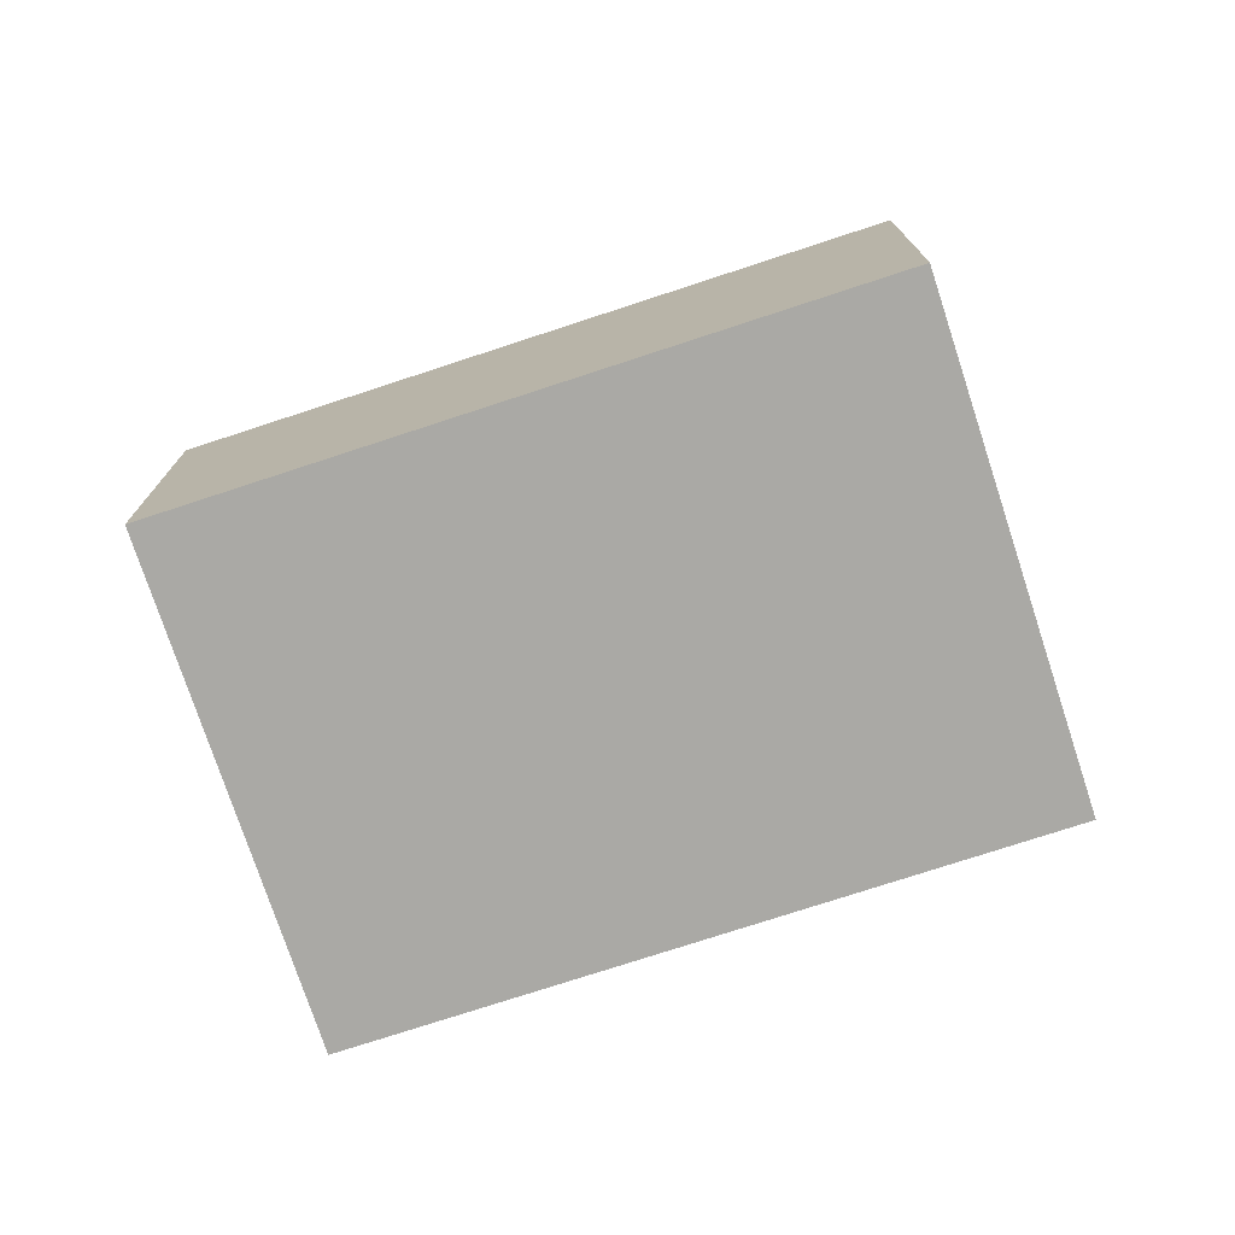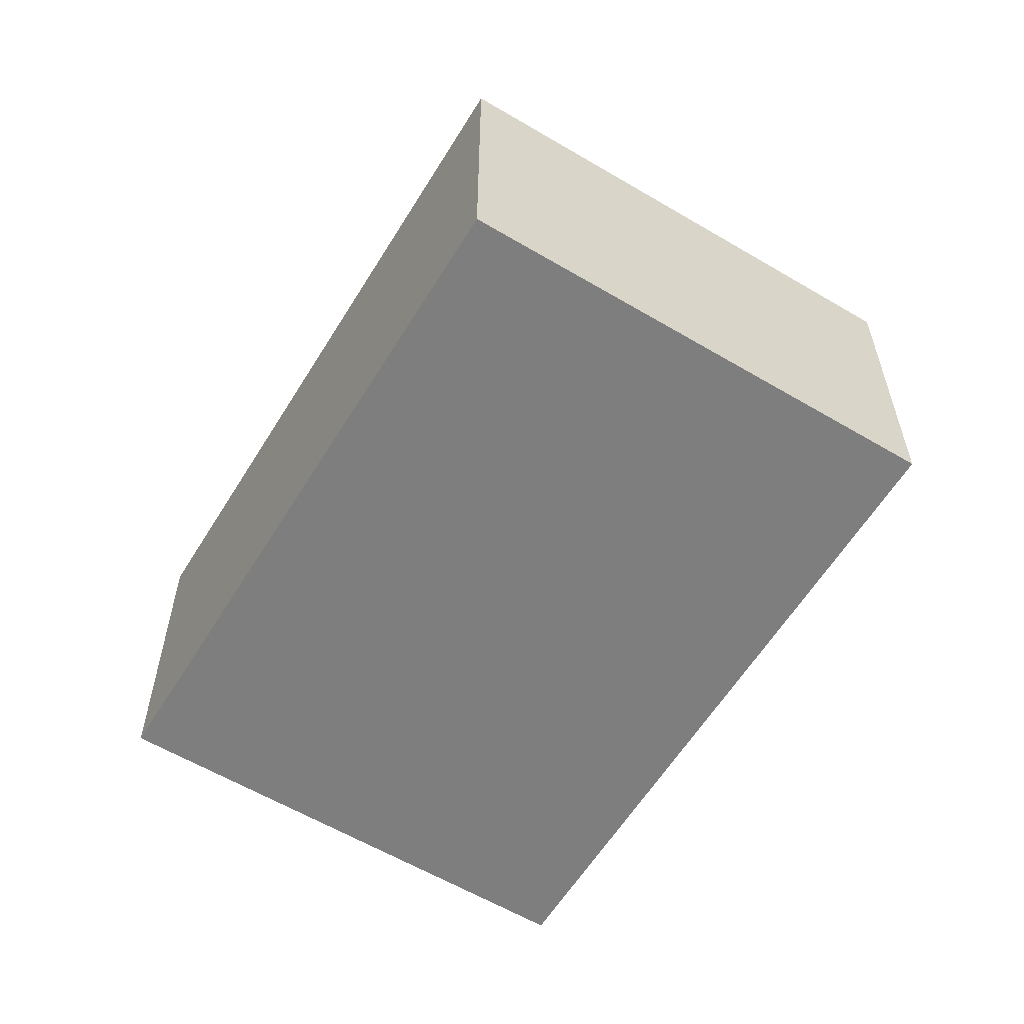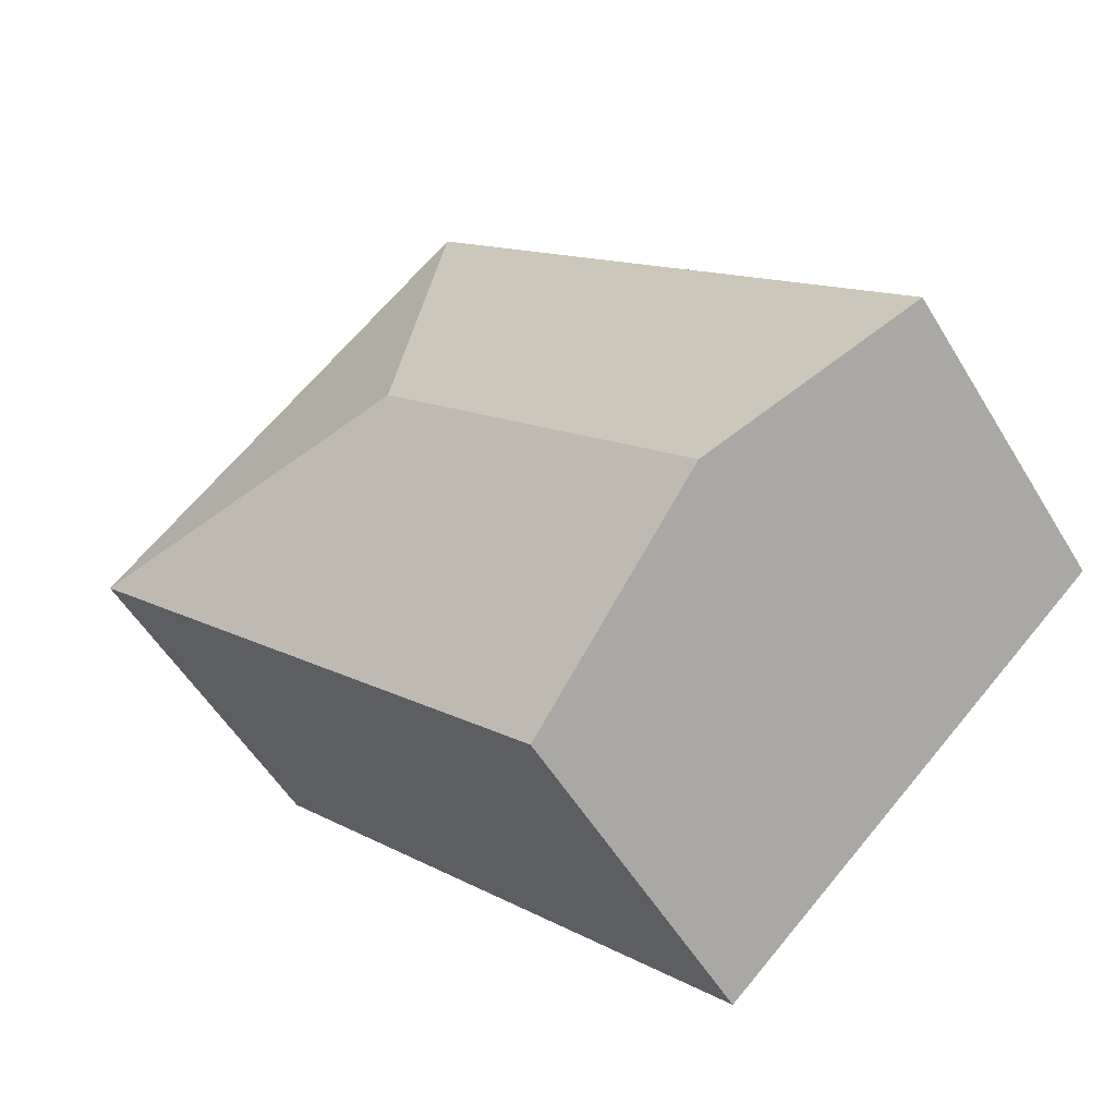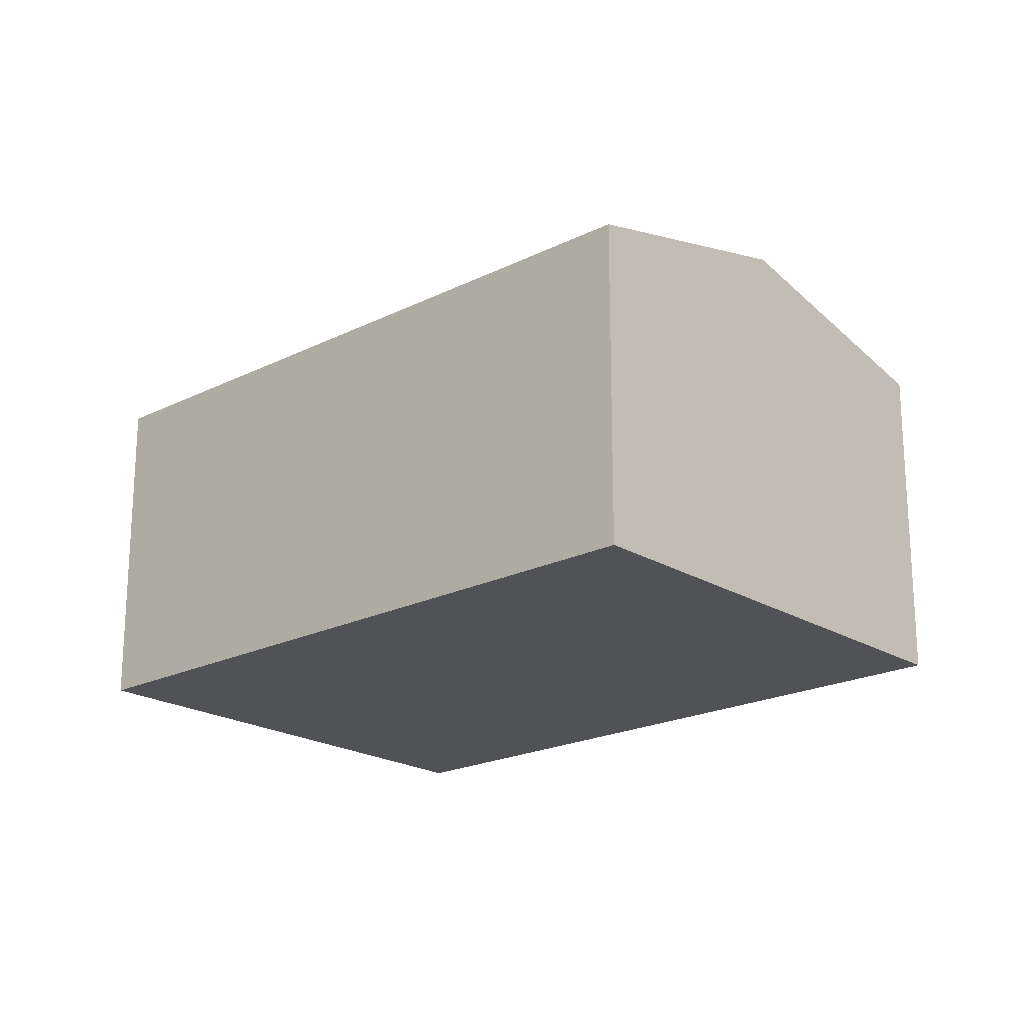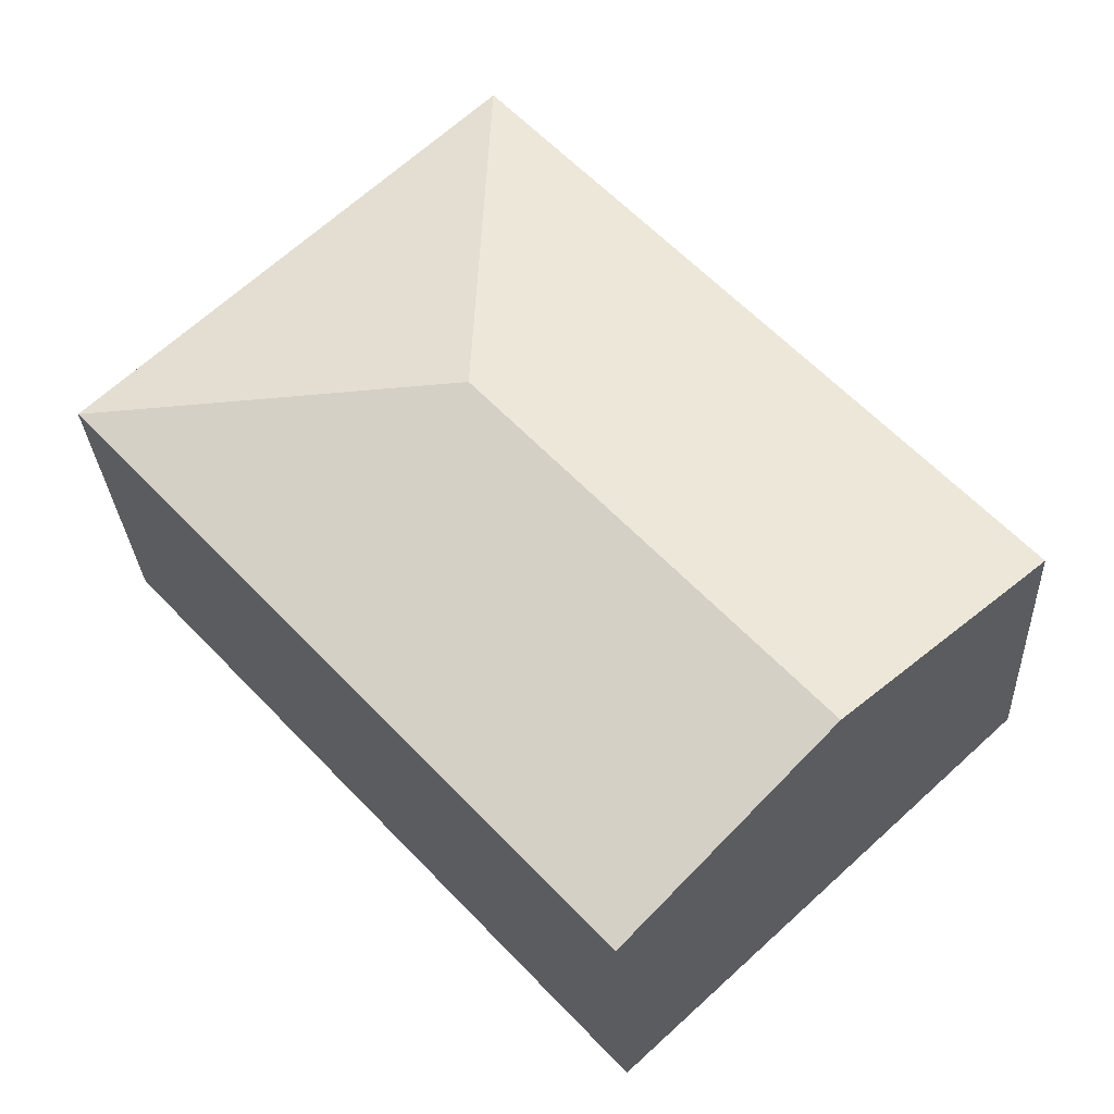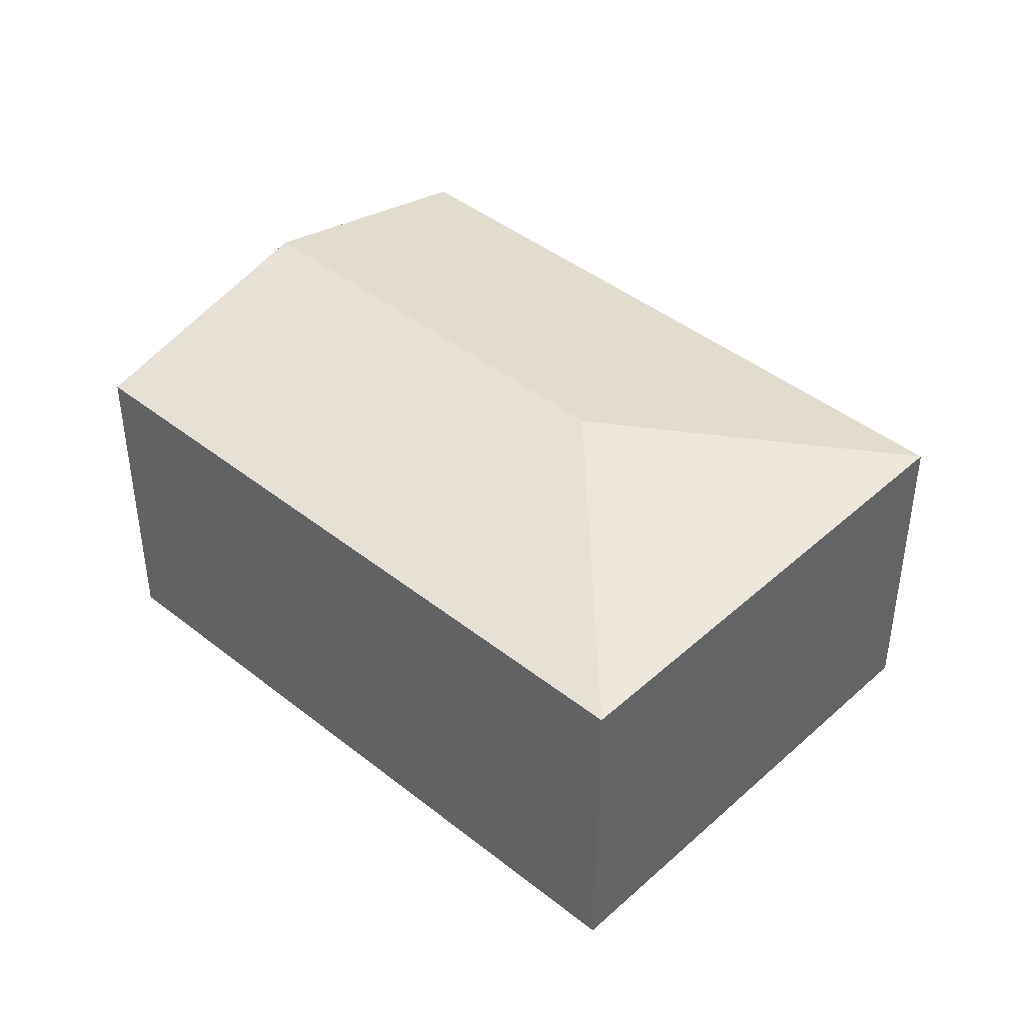
<metadata>
{"format":"obj","ext":"obj","renderer":"f3d","projection":"perspective","resolution":1024,"background":"white","views":[{"elev":-75.4,"azim":151.0,"up":"+Y"},{"elev":-59.4,"azim":11.5,"up":"+Y"},{"elev":-53.5,"azim":-149.6,"up":"+Z"},{"elev":-20.7,"azim":174.9,"up":"+Y"},{"elev":-28.1,"azim":-177.1,"up":"+Z"},{"elev":43.1,"azim":-3.9,"up":"+Y"}]}
</metadata>
<code>
v  3.677 3.22 -3.41
v  4.88 3.802 1.575
v  8.423 3.221 1.708
v  1.838 3.802 -1.705
v  4.747 3.221 5.118
v  0 3.221 1.972e-16
v  3.677 2.088e-16 -3.41
v  1.838 1.044e-16 -1.705
v  0 0 0
v  4.747 -3.134e-16 5.118
v  8.423 -1.046e-16 1.708
g defaultobject
f 1 2 3
f 2 1 4
f 2 5 3
f 6 2 4
f 2 6 5
f 7 4 1
f 4 7 6
f 6 7 8
f 6 8 9
f 9 5 6
f 5 9 10
f 10 3 5
f 3 10 11
f 11 1 3
f 1 11 7
f 8 10 9
f 10 8 7
f 10 7 11

</code>
